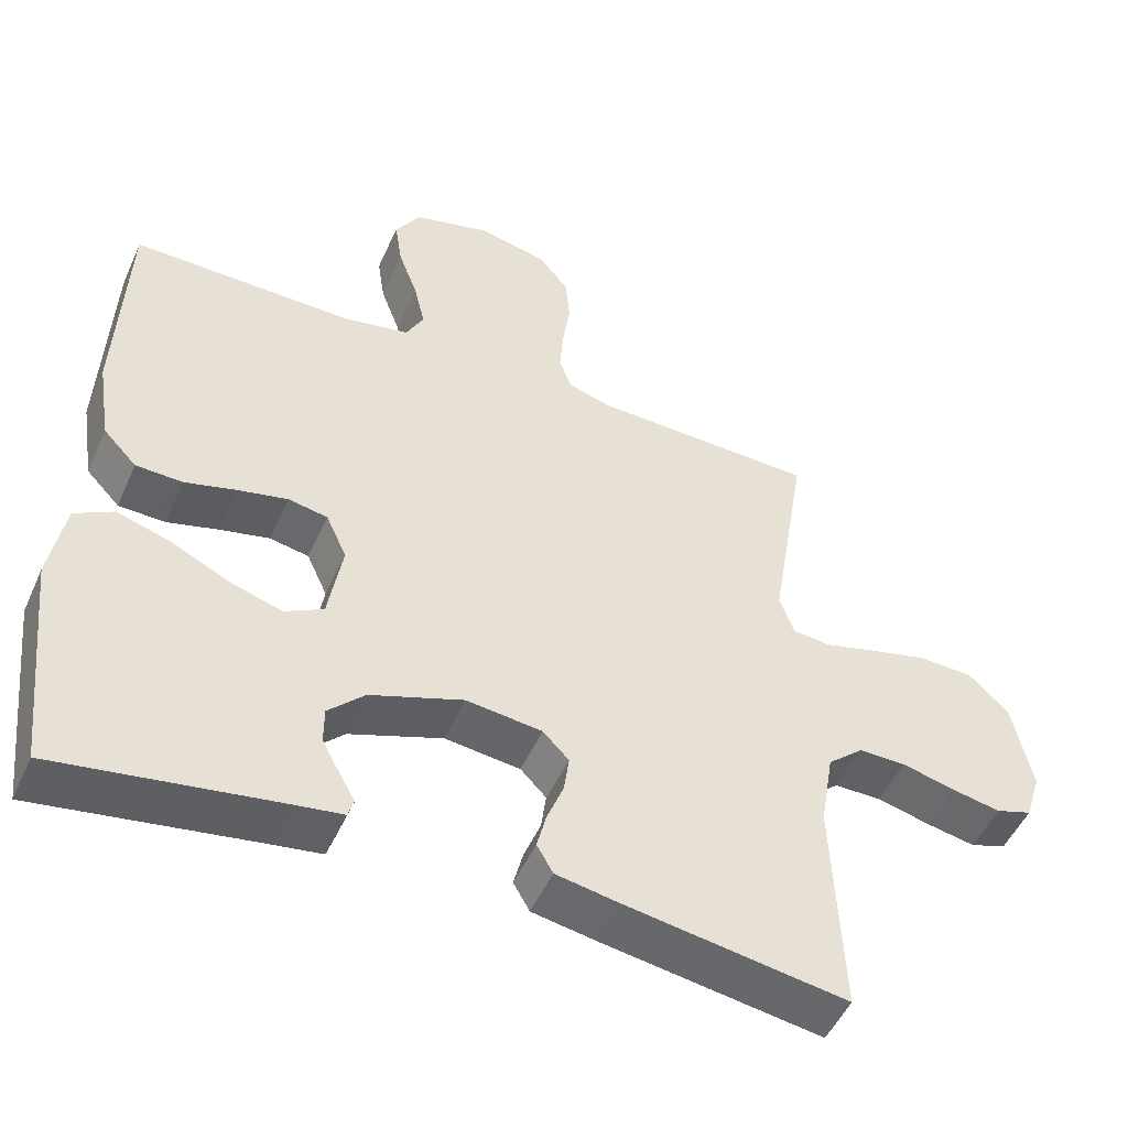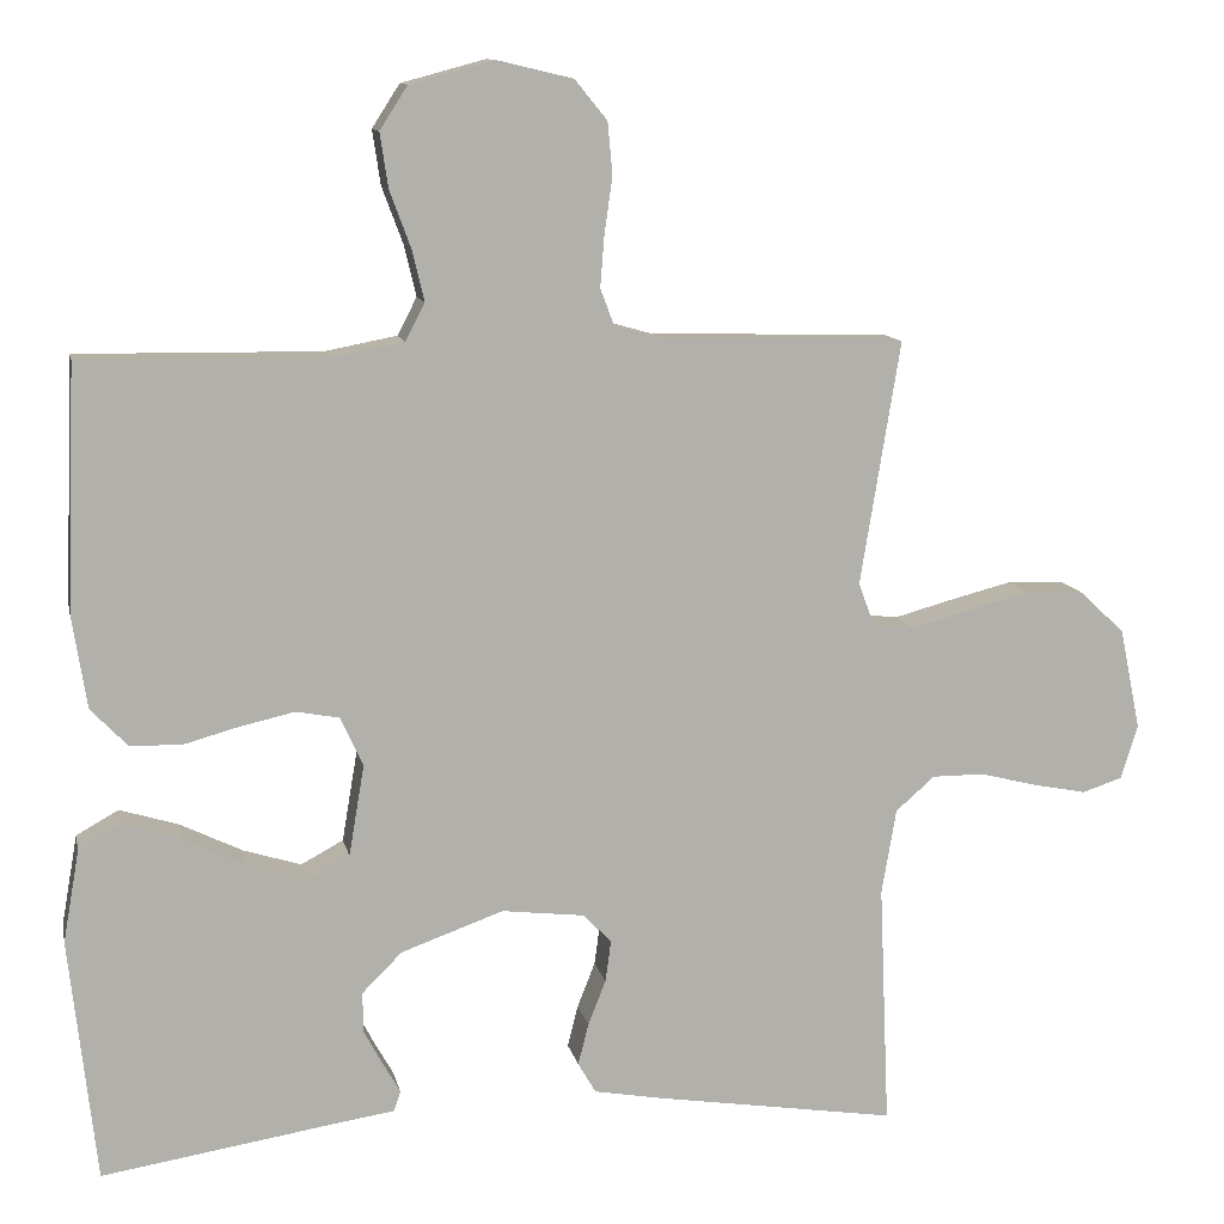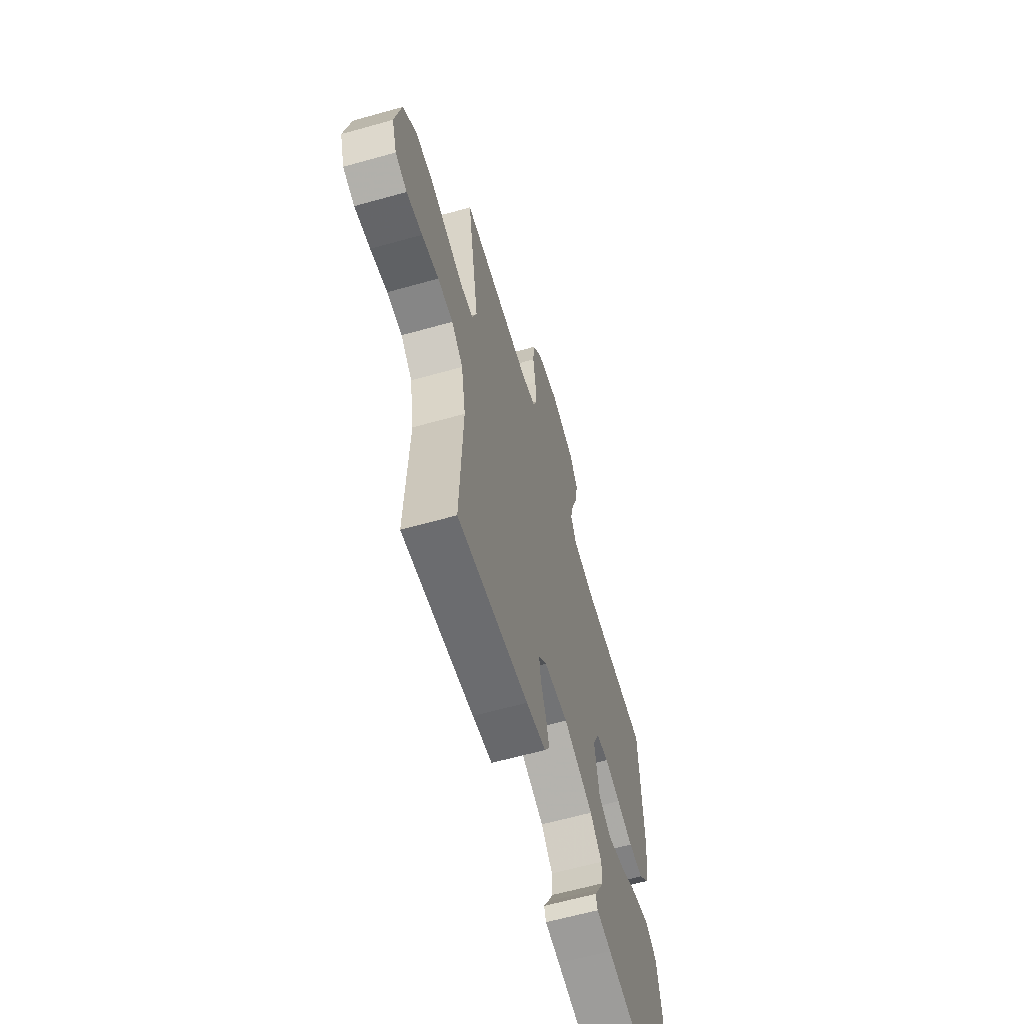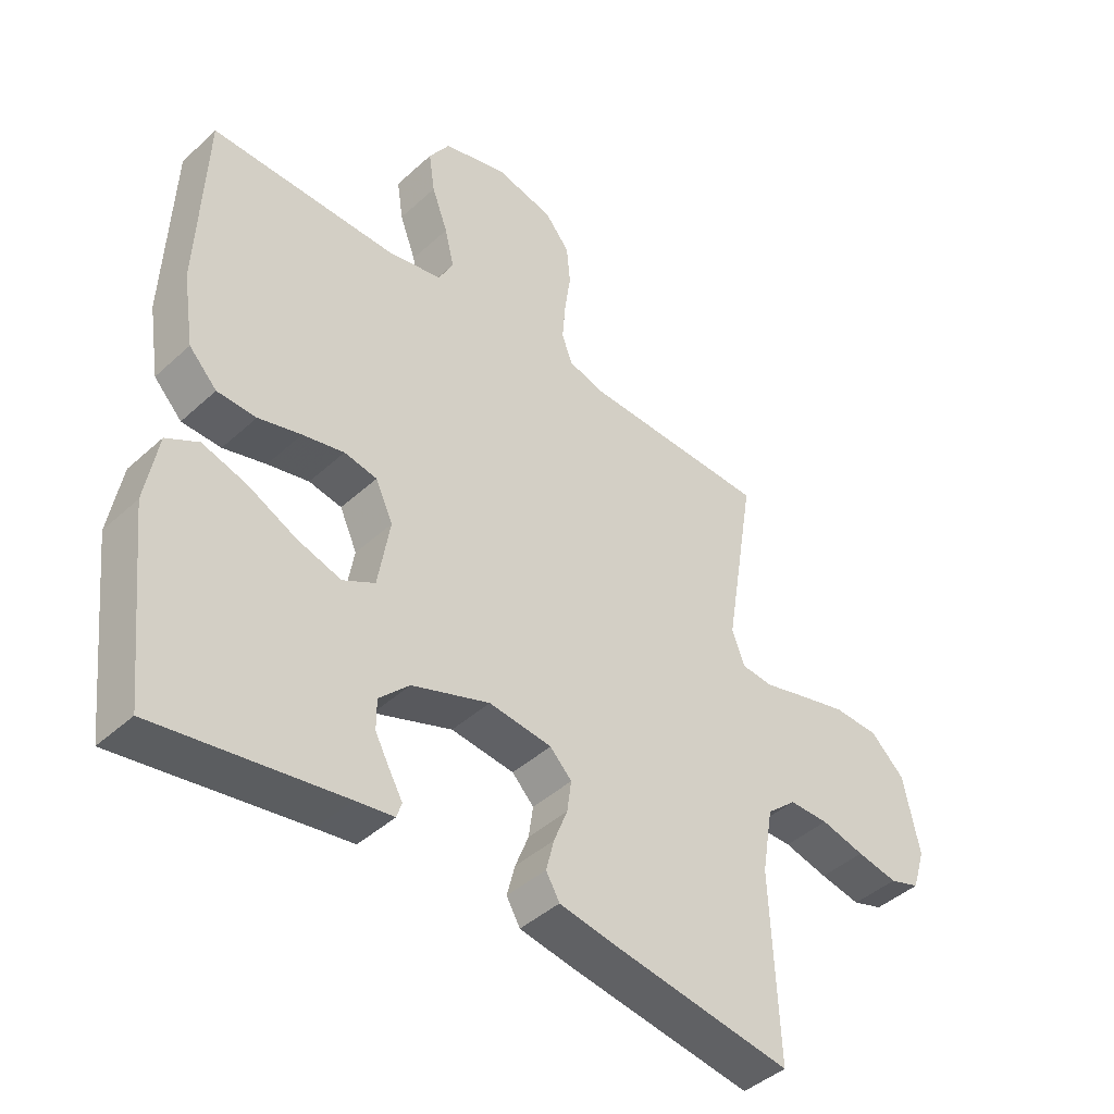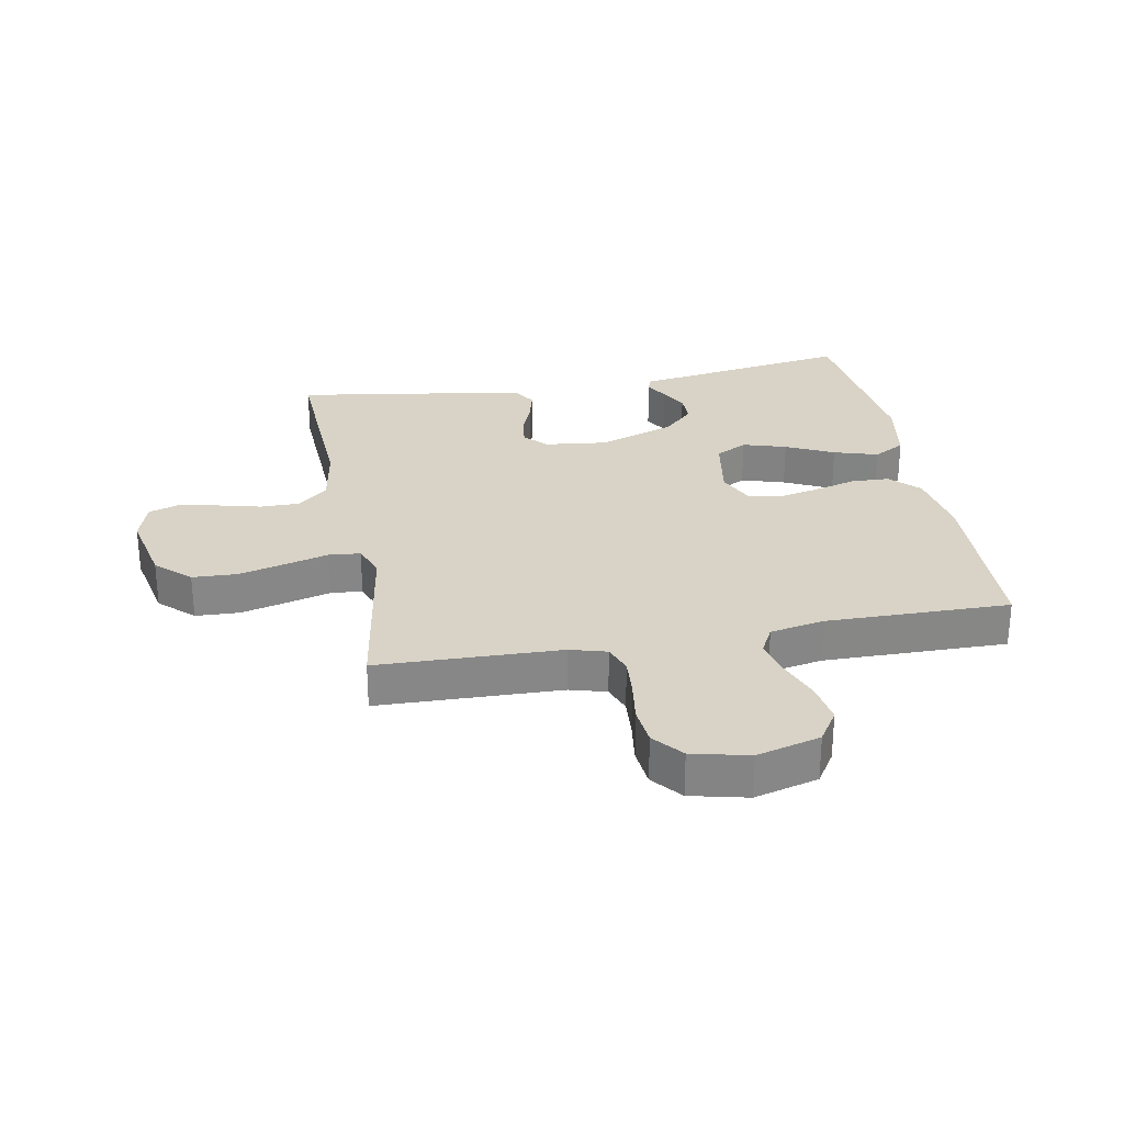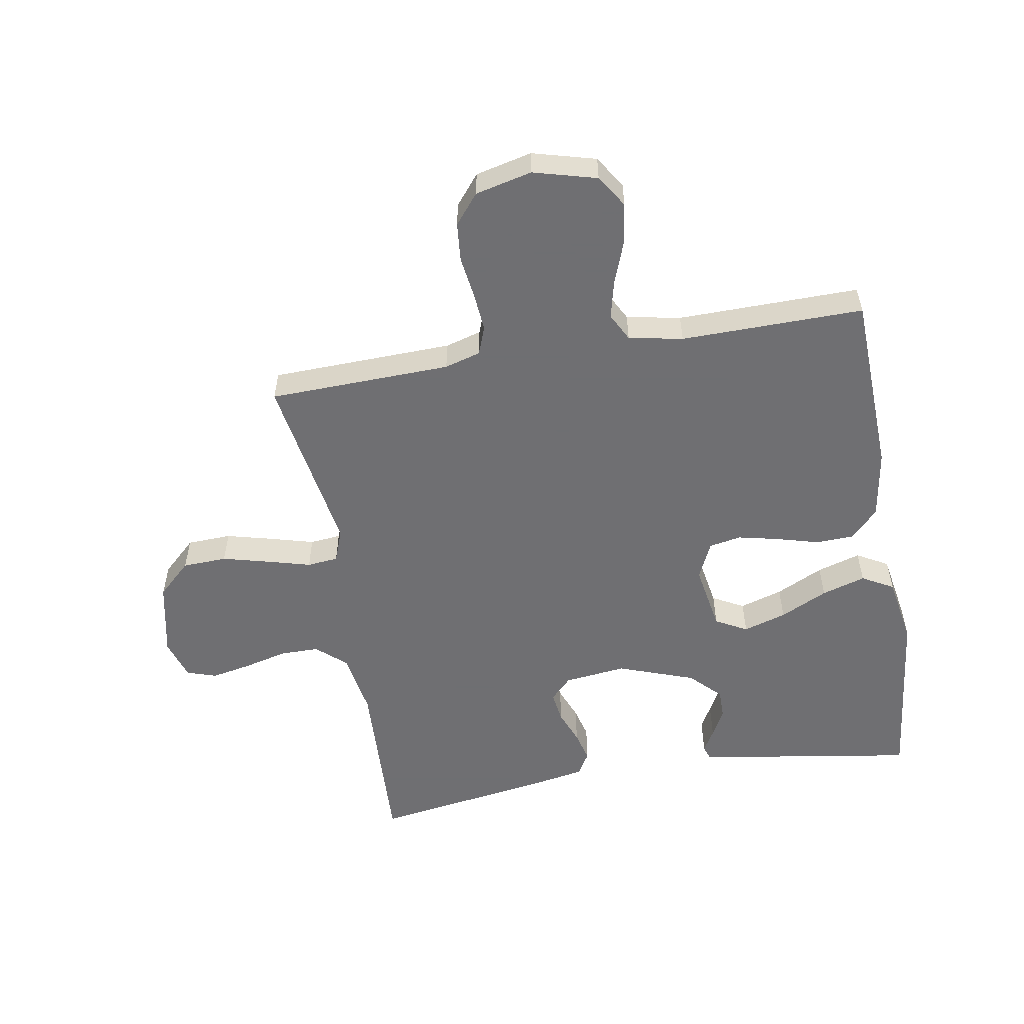
<metadata>
{"format":"obj","ext":"obj","renderer":"f3d","projection":"perspective","resolution":1024,"background":"white","views":[{"elev":-49.9,"azim":156.4,"up":"+Z"},{"elev":11.5,"azim":168.3,"up":"+Z"},{"elev":-62.1,"azim":-74.0,"up":"+Z"},{"elev":-43.3,"azim":137.0,"up":"+Z"},{"elev":28.1,"azim":-10.6,"up":"+Y"},{"elev":-54.7,"azim":9.7,"up":"+Y"}]}
</metadata>
<code>
v 0.5 0.07 -0.5
v 0.2 0.07 -0.453
v 0.138 0.07 -0.444
v 0.13 0.07 -0.419
v 0.151 0.07 -0.382
v 0.175 0.07 -0.337
v 0.175 0.07 -0.288
v 0.126 0.07 -0.239
v 0 0.07 -0.194
v -0.102 0.07 -0.206
v -0.137 0.07 -0.242
v -0.13 0.07 -0.293
v -0.108 0.07 -0.349
v -0.095 0.07 -0.4
v -0.117 0.07 -0.438
v -0.2 0.07 -0.453
v -0.5 0.07 -0.5
v -0.487 0.07 -0.2
v -0.505 0.07 -0.094
v -0.553 0.07 -0.052
v -0.617 0.07 -0.052
v -0.688 0.07 -0.07
v -0.754 0.07 -0.083
v -0.803 0.07 -0.067
v -0.824 0.07 0
v -0.798 0.07 0.125
v -0.743 0.07 0.177
v -0.67 0.07 0.18
v -0.592 0.07 0.16
v -0.522 0.07 0.141
v -0.471 0.07 0.146
v -0.451 0.07 0.2
v -0.5 0.07 0.5
v -0.2 0.07 0.509
v -0.141 0.07 0.526
v -0.124 0.07 0.572
v -0.129 0.07 0.635
v -0.139 0.07 0.705
v -0.133 0.07 0.769
v -0.093 0.07 0.818
v 0 0.07 0.84
v 0.104 0.07 0.812
v 0.138 0.07 0.759
v 0.128 0.07 0.692
v 0.102 0.07 0.622
v 0.087 0.07 0.559
v 0.111 0.07 0.513
v 0.2 0.07 0.496
v 0.5 0.07 0.5
v 0.512 0.07 0.2
v 0.494 0.07 0.086
v 0.449 0.07 0.039
v 0.386 0.07 0.037
v 0.317 0.07 0.056
v 0.25 0.07 0.071
v 0.197 0.07 0.061
v 0.169 0.07 0
v 0.188 0.07 -0.112
v 0.24 0.07 -0.14
v 0.311 0.07 -0.118
v 0.389 0.07 -0.08
v 0.461 0.07 -0.058
v 0.513 0.07 -0.087
v 0.533 0.07 -0.2
v 0.5 0 -0.5
v 0.2 0 -0.453
v 0.138 0 -0.444
v 0.13 0 -0.419
v 0.151 0 -0.382
v 0.175 0 -0.337
v 0.175 0 -0.288
v 0.126 0 -0.239
v 0 0 -0.194
v -0.102 0 -0.206
v -0.137 0 -0.242
v -0.13 0 -0.293
v -0.108 0 -0.349
v -0.095 0 -0.4
v -0.117 0 -0.438
v -0.2 0 -0.453
v -0.5 0 -0.5
v -0.487 0 -0.2
v -0.505 0 -0.094
v -0.553 0 -0.052
v -0.617 0 -0.052
v -0.688 0 -0.07
v -0.754 0 -0.083
v -0.803 0 -0.067
v -0.824 0 0
v -0.798 0 0.125
v -0.743 0 0.177
v -0.67 0 0.18
v -0.592 0 0.16
v -0.522 0 0.141
v -0.471 0 0.146
v -0.451 0 0.2
v -0.5 0 0.5
v -0.2 0 0.509
v -0.141 0 0.526
v -0.124 0 0.572
v -0.129 0 0.635
v -0.139 0 0.705
v -0.133 0 0.769
v -0.093 0 0.818
v 0 0 0.84
v 0.104 0 0.812
v 0.138 0 0.759
v 0.128 0 0.692
v 0.102 0 0.622
v 0.087 0 0.559
v 0.111 0 0.513
v 0.2 0 0.496
v 0.5 0 0.5
v 0.512 0 0.2
v 0.494 0 0.086
v 0.449 0 0.039
v 0.386 0 0.037
v 0.317 0 0.056
v 0.25 0 0.071
v 0.197 0 0.061
v 0.169 0 0
v 0.188 0 -0.112
v 0.24 0 -0.14
v 0.311 0 -0.118
v 0.389 0 -0.08
v 0.461 0 -0.058
v 0.513 0 -0.087
v 0.533 0 -0.2
f 63 64 1 2
f 60 61 62 63
f 59 60 63 2
f 58 59 2
f 57 58 2
f 51 52 53 54
f 51 54 55
f 48 49 50 51
f 47 48 51 55
f 46 47 55 56
f 42 43 44 45
f 42 45 46
f 41 42 46
f 37 38 39 40
f 36 37 40 41
f 35 36 41 46
f 32 33 34
f 31 32 34 35
f 27 28 29 30
f 25 26 27 30
f 25 30 31
f 24 25 31
f 21 22 23 24
f 21 24 31
f 20 21 31 35
f 15 16 17 18
f 15 18 19
f 12 13 14 15
f 11 12 15 19
f 10 11 19 20
f 2 3 4 5
f 2 5 6
f 35 46 56 57
f 9 10 20 35
f 8 9 35 57
f 7 8 57
f 2 6 7
f 2 7 57
f 66 65 128 127
f 127 126 125 124
f 66 127 124 123
f 66 123 122
f 66 122 121
f 118 117 116 115
f 119 118 115
f 115 114 113 112
f 119 115 112 111
f 120 119 111 110
f 109 108 107 106
f 110 109 106
f 110 106 105
f 104 103 102 101
f 105 104 101 100
f 110 105 100 99
f 98 97 96
f 99 98 96 95
f 94 93 92 91
f 94 91 90 89
f 95 94 89
f 95 89 88
f 88 87 86 85
f 95 88 85
f 99 95 85 84
f 82 81 80 79
f 83 82 79
f 79 78 77 76
f 83 79 76 75
f 84 83 75 74
f 69 68 67 66
f 70 69 66
f 121 120 110 99
f 99 84 74 73
f 121 99 73 72
f 121 72 71
f 71 70 66
f 121 71 66
f 1 65 66 2
f 2 66 67 3
f 3 67 68 4
f 4 68 69 5
f 5 69 70 6
f 6 70 71 7
f 7 71 72 8
f 8 72 73 9
f 9 73 74 10
f 10 74 75 11
f 11 75 76 12
f 12 76 77 13
f 13 77 78 14
f 14 78 79 15
f 15 79 80 16
f 16 80 81 17
f 17 81 82 18
f 18 82 83 19
f 19 83 84 20
f 20 84 85 21
f 21 85 86 22
f 22 86 87 23
f 23 87 88 24
f 24 88 89 25
f 25 89 90 26
f 26 90 91 27
f 27 91 92 28
f 28 92 93 29
f 29 93 94 30
f 30 94 95 31
f 31 95 96 32
f 32 96 97 33
f 33 97 98 34
f 34 98 99 35
f 35 99 100 36
f 36 100 101 37
f 37 101 102 38
f 38 102 103 39
f 39 103 104 40
f 40 104 105 41
f 41 105 106 42
f 42 106 107 43
f 43 107 108 44
f 44 108 109 45
f 45 109 110 46
f 46 110 111 47
f 47 111 112 48
f 48 112 113 49
f 49 113 114 50
f 50 114 115 51
f 51 115 116 52
f 52 116 117 53
f 53 117 118 54
f 54 118 119 55
f 55 119 120 56
f 56 120 121 57
f 57 121 122 58
f 58 122 123 59
f 59 123 124 60
f 60 124 125 61
f 61 125 126 62
f 62 126 127 63
f 63 127 128 64
f 64 128 65 1

</code>
